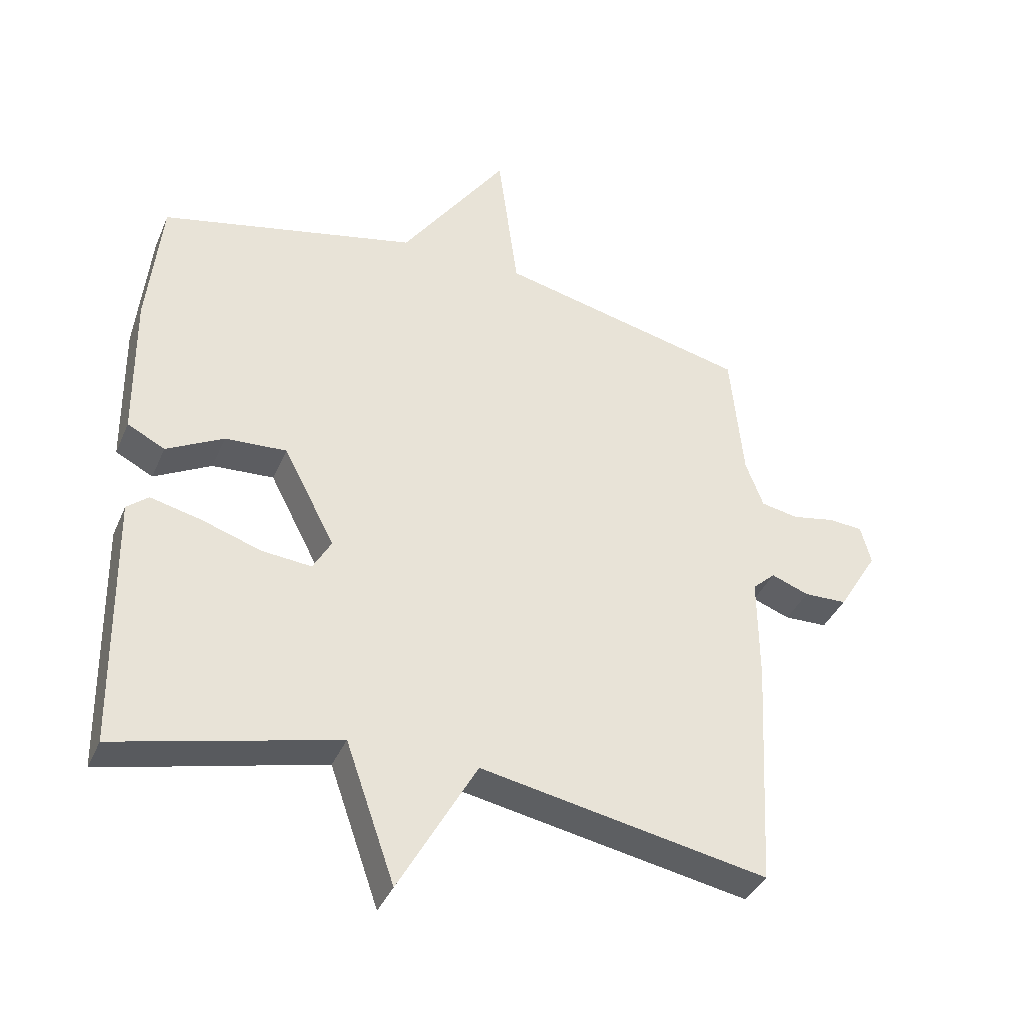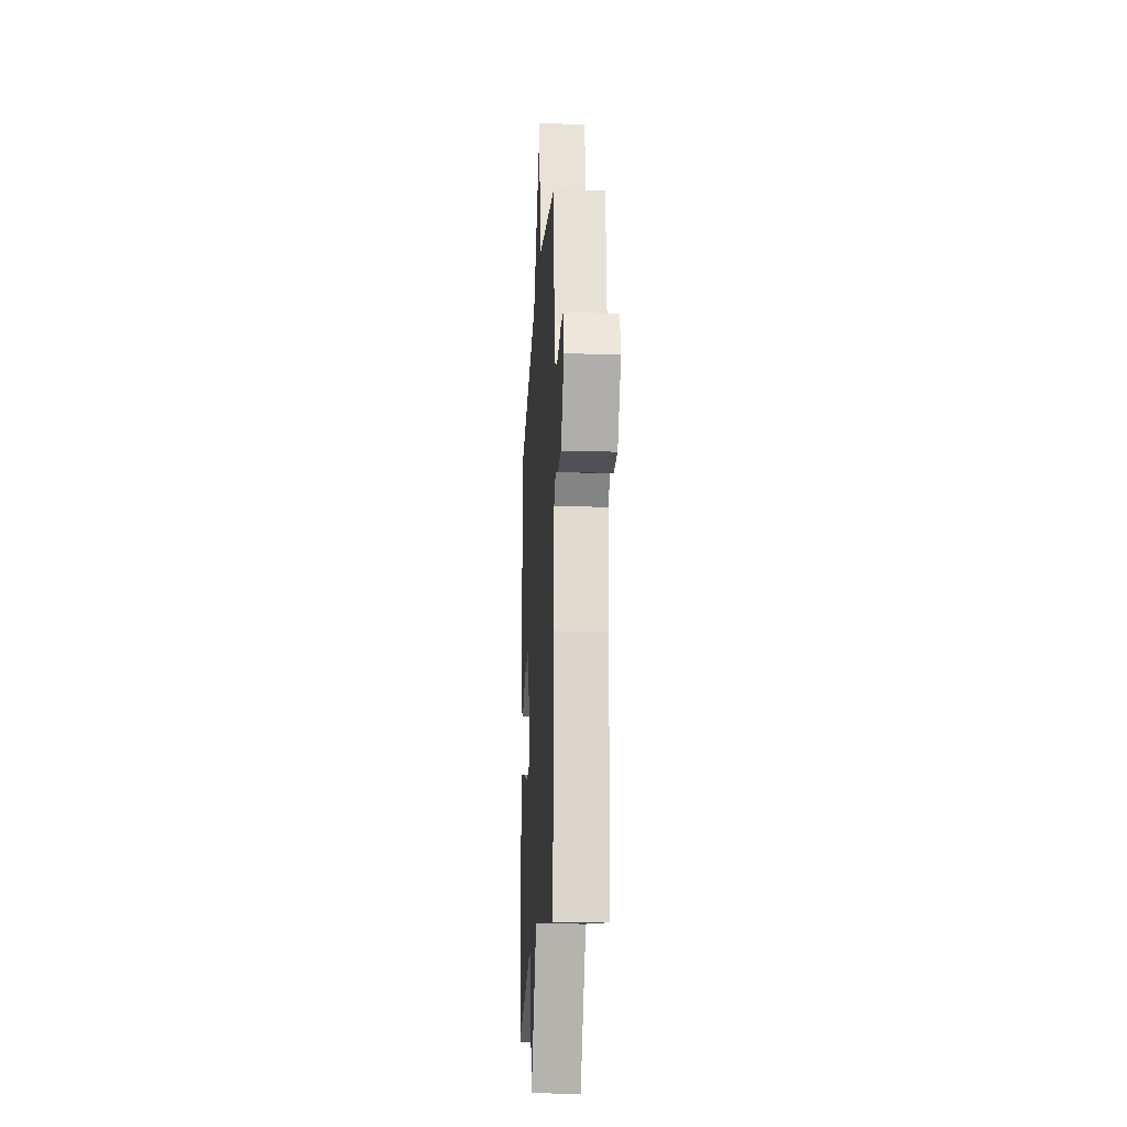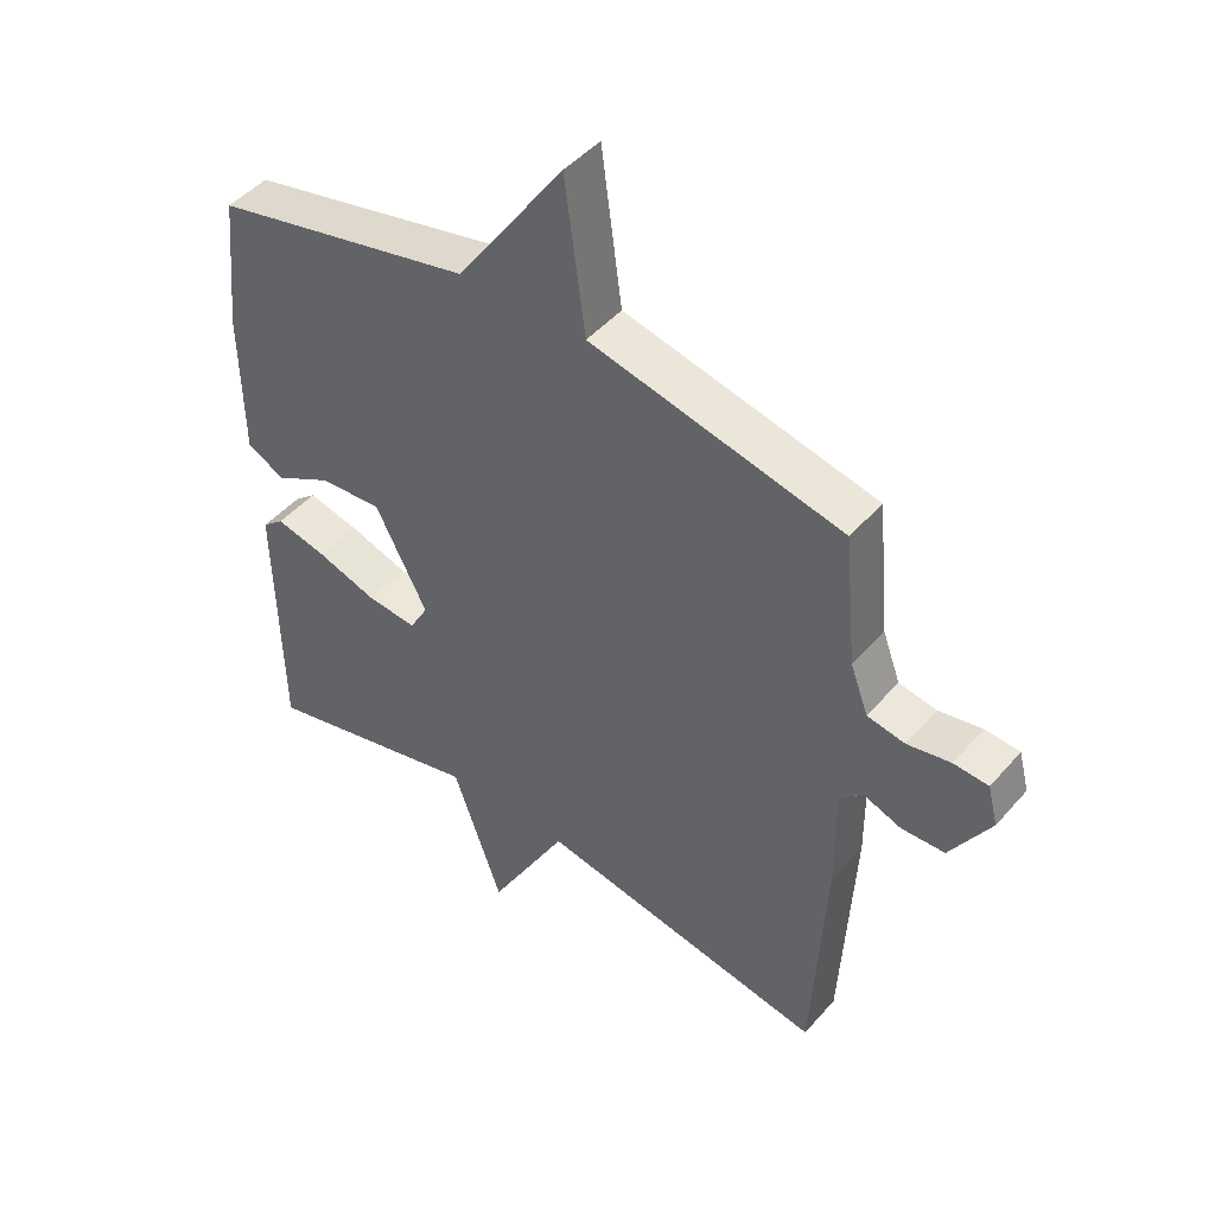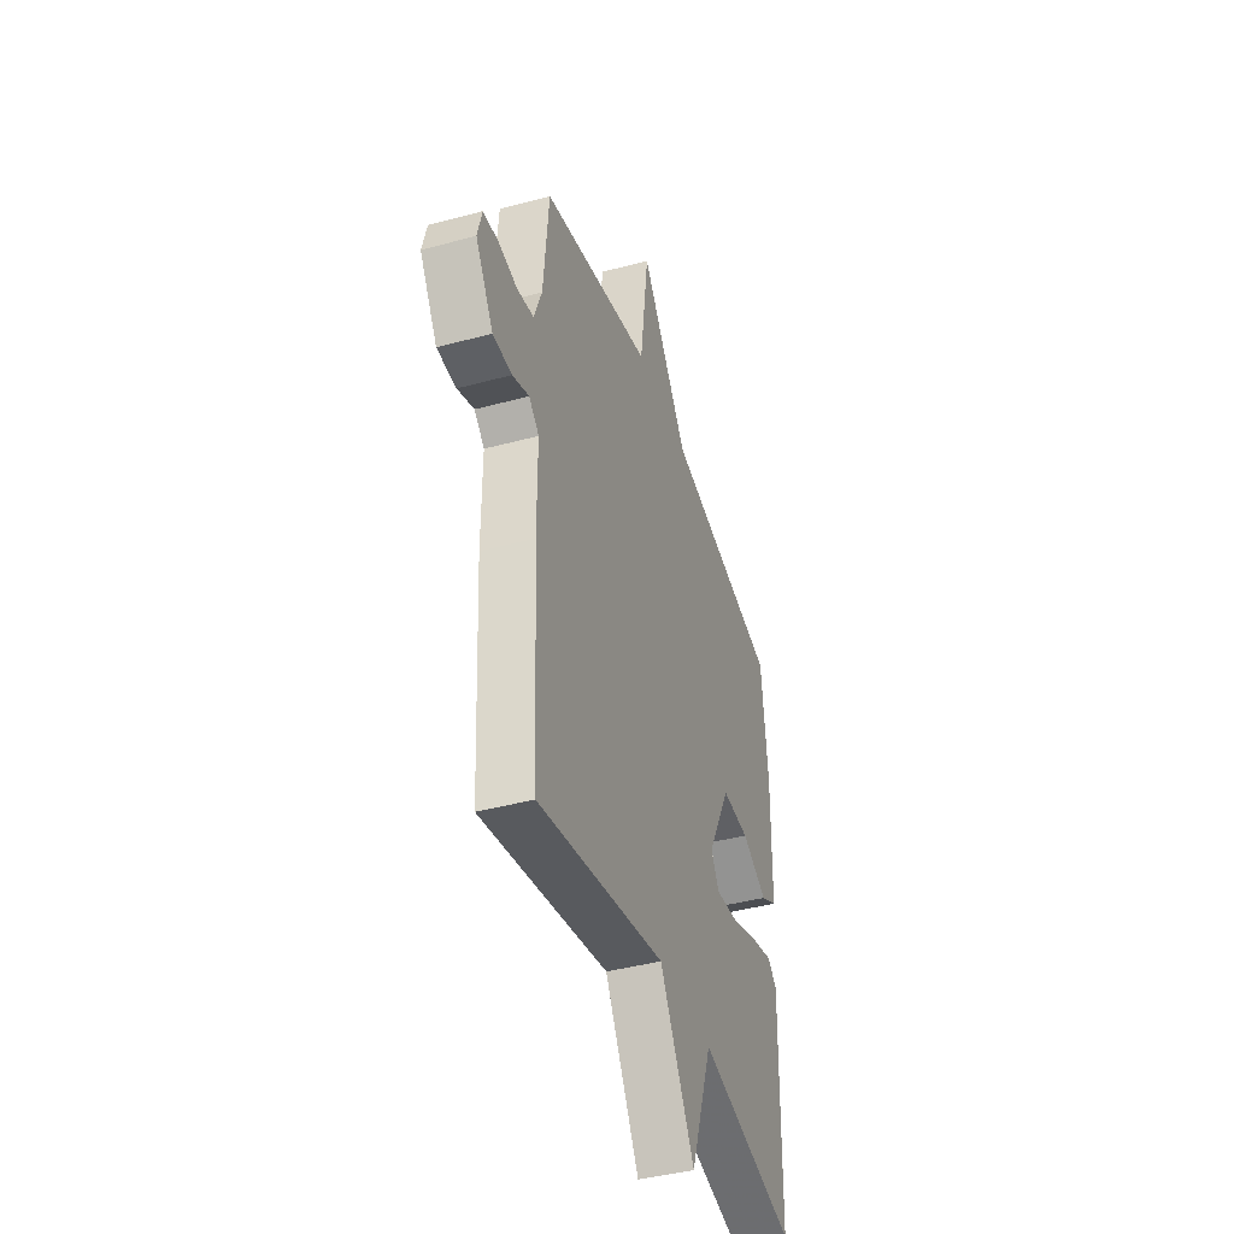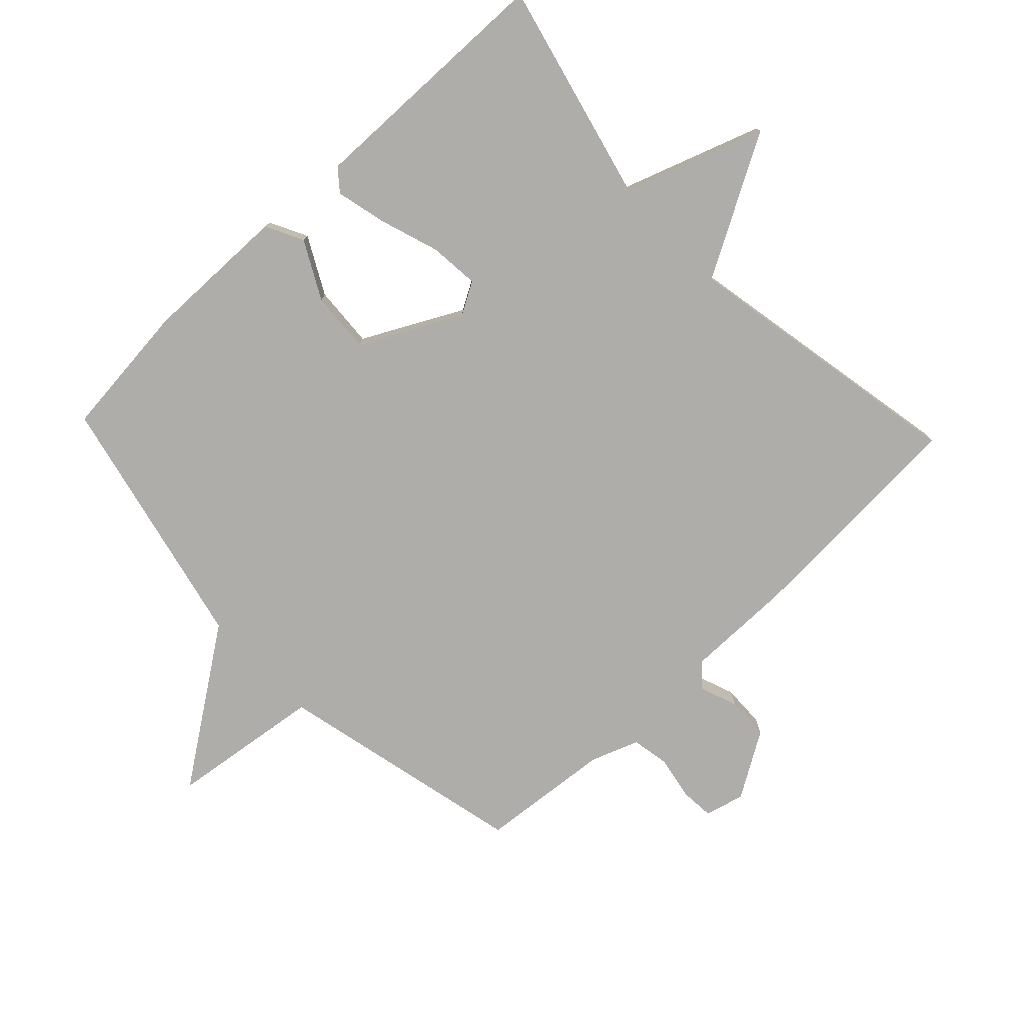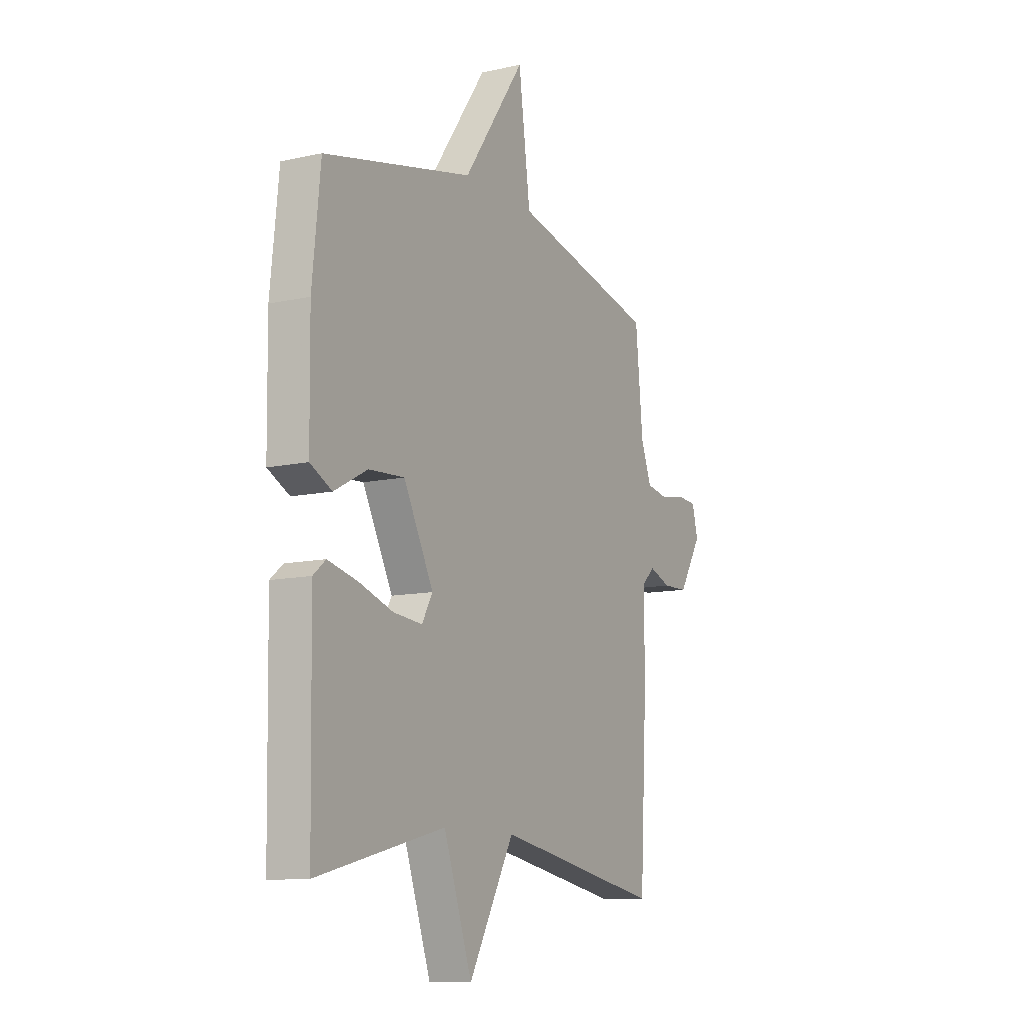
<metadata>
{"format":"obj","ext":"obj","renderer":"f3d","projection":"perspective","resolution":1024,"background":"white","views":[{"elev":-38.3,"azim":158.4,"up":"+Z"},{"elev":-18.8,"azim":-93.2,"up":"+Z"},{"elev":46.3,"azim":-141.6,"up":"+Z"},{"elev":-41.4,"azim":-71.8,"up":"+Z"},{"elev":-77.4,"azim":133.5,"up":"+Y"},{"elev":-11.0,"azim":118.9,"up":"+Z"}]}
</metadata>
<code>
v -0.5 0.07 0.5
v -0.106 0.07 0.591
v -0.074 0.07 0.831
v 0.094 0.07 0.591
v 0.5 0.07 0.5
v 0.522 0.07 0.287
v 0.519 0.07 0.056
v 0.46 0.07 0.026
v 0.37 0.07 0.074
v 0.273 0.07 0.08
v 0.192 0.07 -0.076
v 0.221 0.07 -0.127
v 0.299 0.07 -0.12
v 0.393 0.07 -0.089
v 0.473 0.07 -0.07
v 0.507 0.07 -0.098
v 0.5 0.07 -0.5
v 0.153 0.07 -0.415
v 0.076 0.07 -0.635
v -0.047 0.07 -0.415
v -0.5 0.07 -0.5
v -0.52 0.07 -0.132
v -0.519 0.07 0.037
v -0.555 0.07 0.07
v -0.614 0.07 0.048
v -0.682 0.07 0.05
v -0.745 0.07 0.153
v -0.729 0.07 0.215
v -0.675 0.07 0.219
v -0.607 0.07 0.206
v -0.548 0.07 0.217
v -0.52 0.07 0.292
v -0.5 0 0.5
v -0.106 0 0.591
v -0.074 0 0.831
v 0.094 0 0.591
v 0.5 0 0.5
v 0.522 0 0.287
v 0.519 0 0.056
v 0.46 0 0.026
v 0.37 0 0.074
v 0.273 0 0.08
v 0.192 0 -0.076
v 0.221 0 -0.127
v 0.299 0 -0.12
v 0.393 0 -0.089
v 0.473 0 -0.07
v 0.507 0 -0.098
v 0.5 0 -0.5
v 0.153 0 -0.415
v 0.076 0 -0.635
v -0.047 0 -0.415
v -0.5 0 -0.5
v -0.52 0 -0.132
v -0.519 0 0.037
v -0.555 0 0.07
v -0.614 0 0.048
v -0.682 0 0.05
v -0.745 0 0.153
v -0.729 0 0.215
v -0.675 0 0.219
v -0.607 0 0.206
v -0.548 0 0.217
v -0.52 0 0.292
f 28 29 30
f 27 28 30
f 26 27 30
f 25 26 30
f 24 25 30
f 23 24 30 31
f 20 21 22 23
f 20 23 31 32
f 18 19 20
f 16 17 18
f 15 16 18
f 14 15 18
f 13 14 18
f 12 13 18 20
f 20 32 1
f 12 20 1
f 11 12 1
f 7 8 9
f 6 7 9
f 5 6 9
f 4 5 9
f 4 9 10
f 3 4 10
f 2 3 10
f 1 2 10 11
f 62 61 60
f 62 60 59
f 62 59 58
f 62 58 57
f 62 57 56
f 63 62 56 55
f 55 54 53 52
f 64 63 55 52
f 52 51 50
f 50 49 48
f 50 48 47
f 50 47 46
f 50 46 45
f 52 50 45 44
f 33 64 52
f 33 52 44
f 33 44 43
f 41 40 39
f 41 39 38
f 41 38 37
f 41 37 36
f 42 41 36
f 42 36 35
f 42 35 34
f 43 42 34 33
f 1 33 34 2
f 2 34 35 3
f 3 35 36 4
f 4 36 37 5
f 5 37 38 6
f 6 38 39 7
f 7 39 40 8
f 8 40 41 9
f 9 41 42 10
f 10 42 43 11
f 11 43 44 12
f 12 44 45 13
f 13 45 46 14
f 14 46 47 15
f 15 47 48 16
f 16 48 49 17
f 17 49 50 18
f 18 50 51 19
f 19 51 52 20
f 20 52 53 21
f 21 53 54 22
f 22 54 55 23
f 23 55 56 24
f 24 56 57 25
f 25 57 58 26
f 26 58 59 27
f 27 59 60 28
f 28 60 61 29
f 29 61 62 30
f 30 62 63 31
f 31 63 64 32
f 32 64 33 1

</code>
